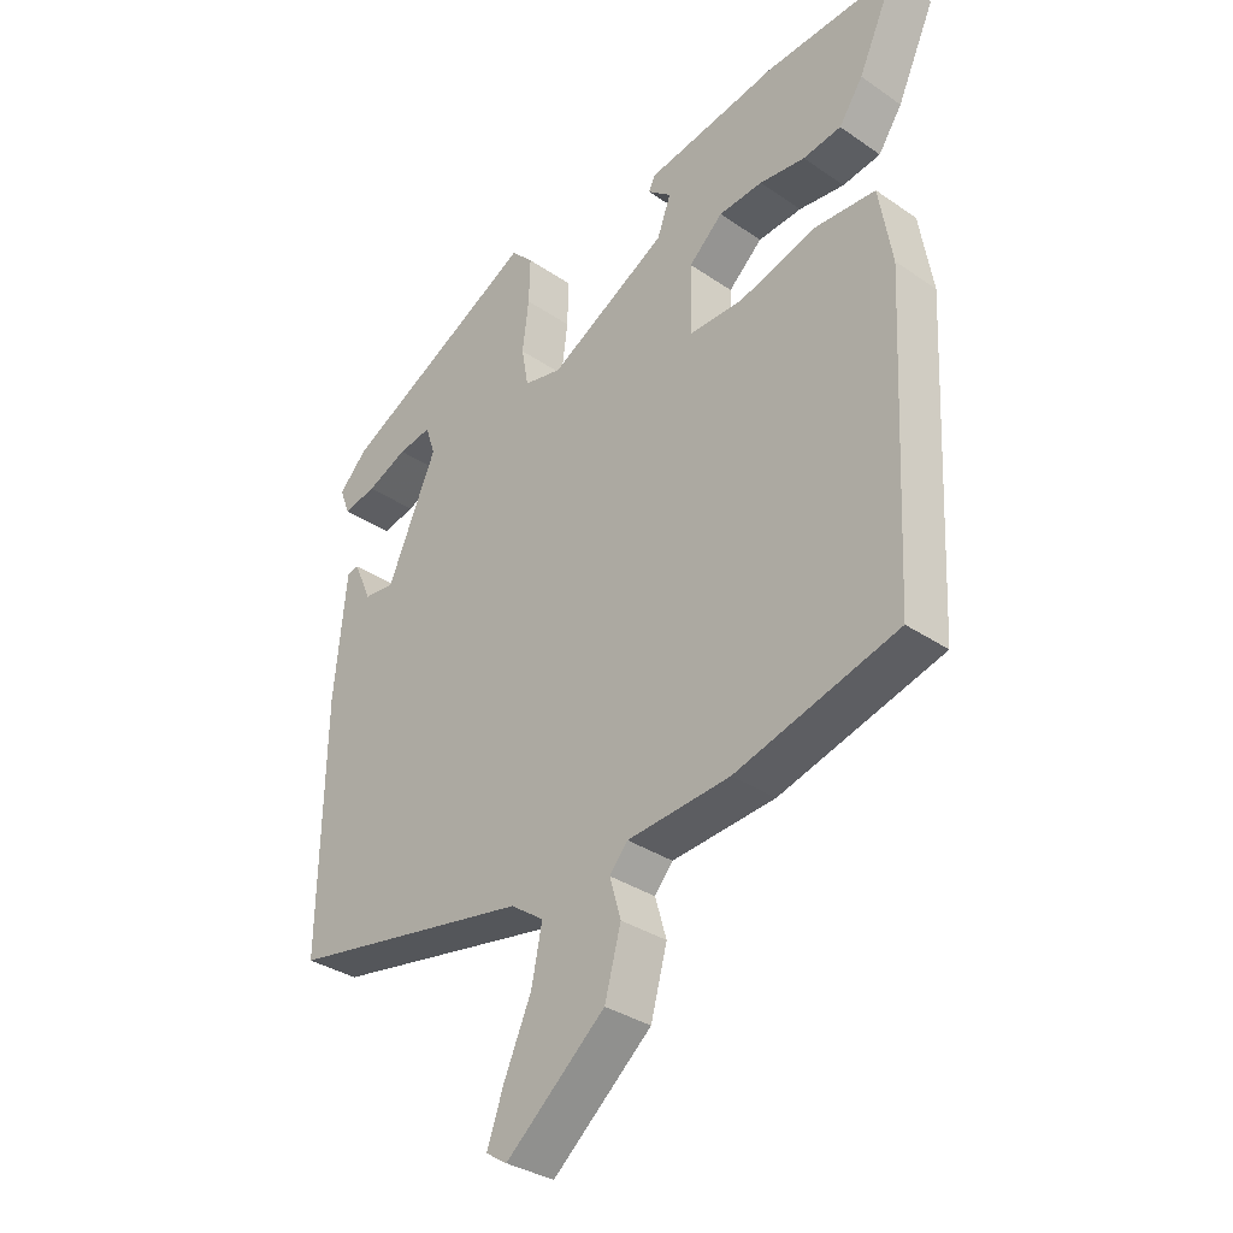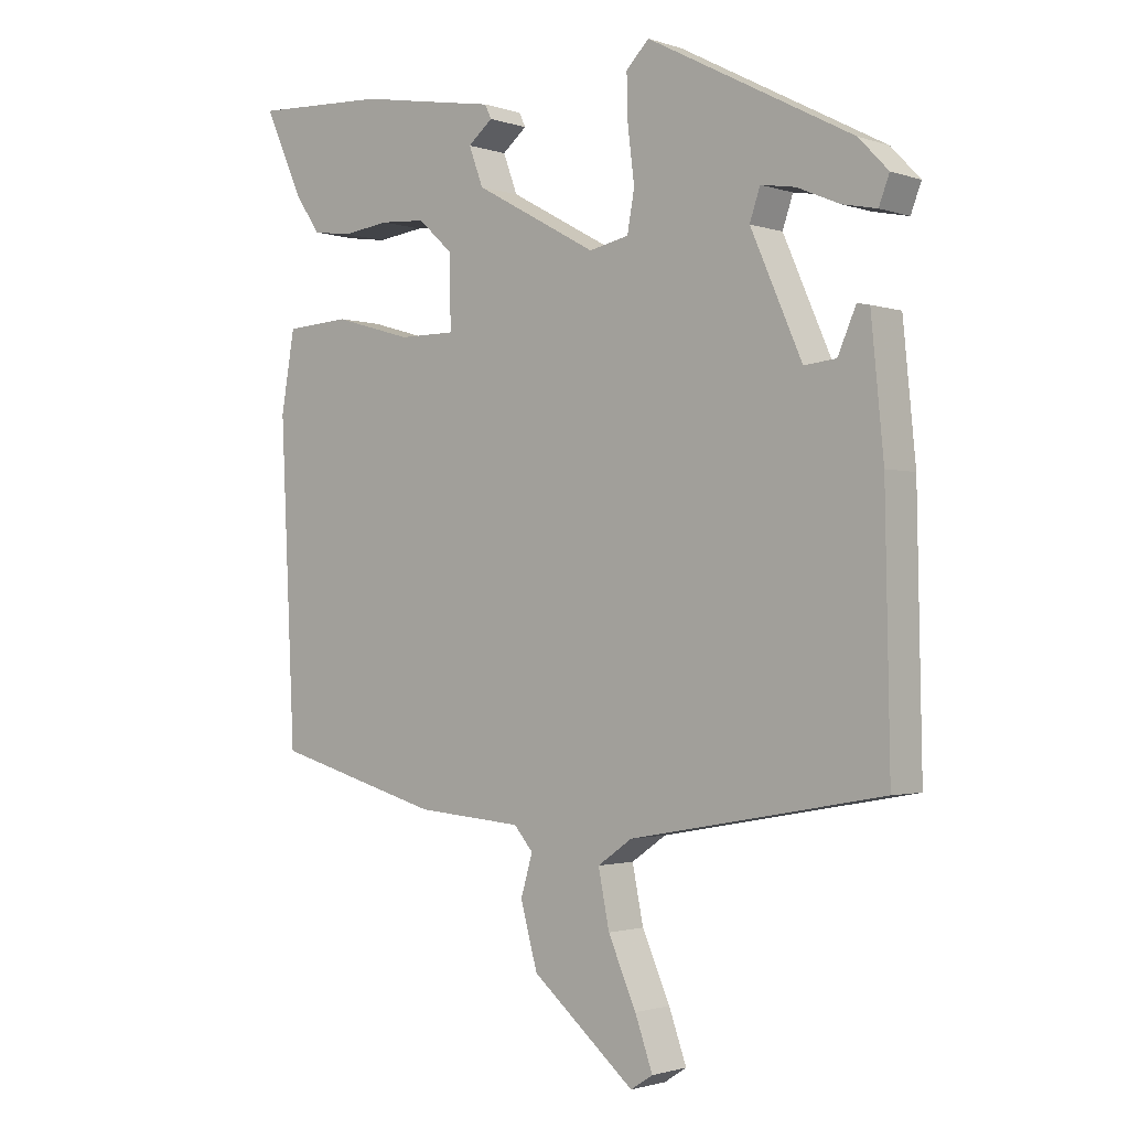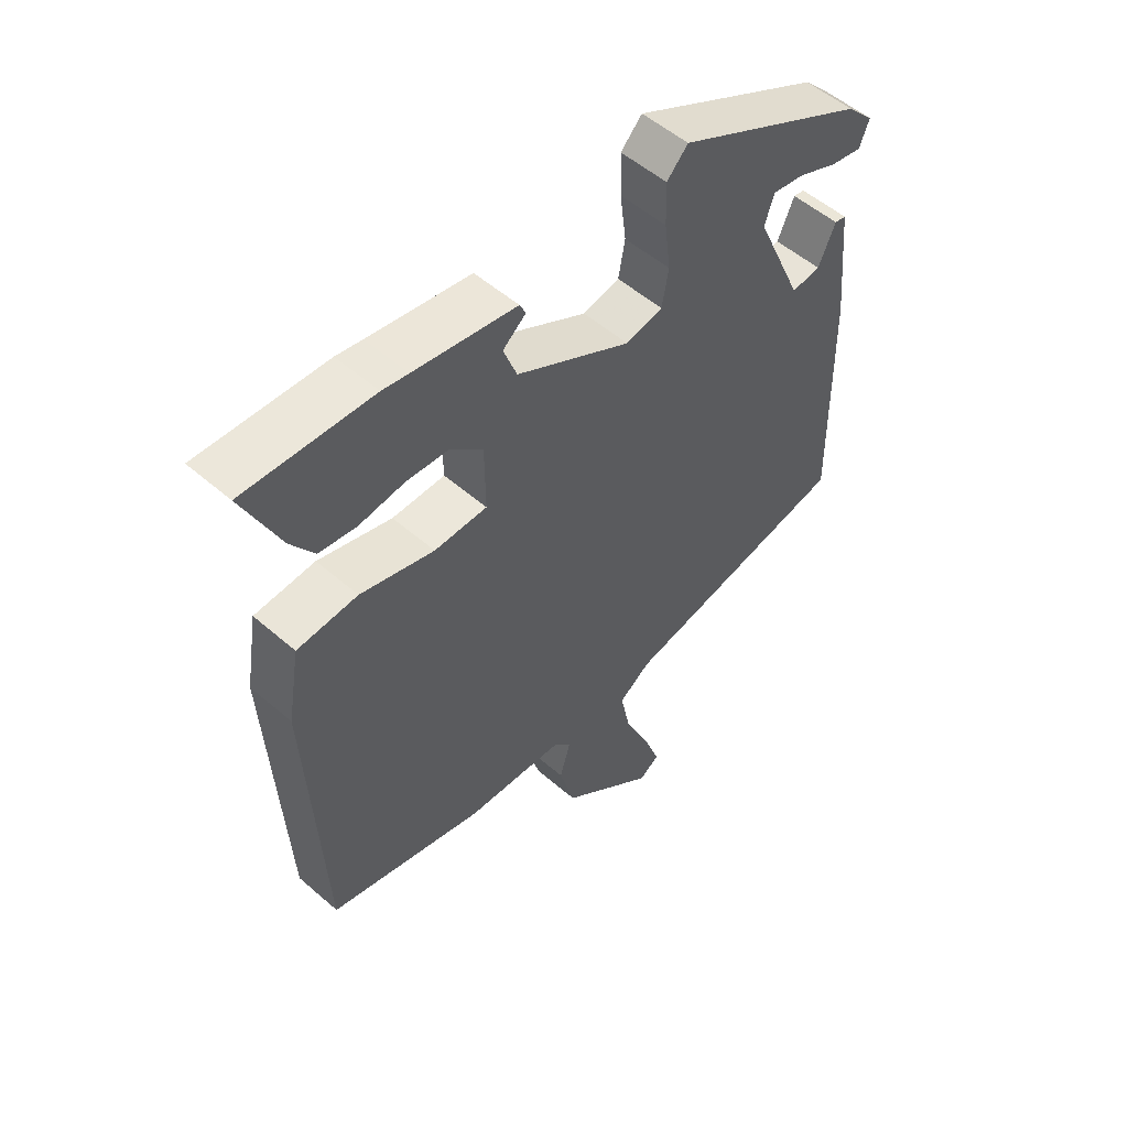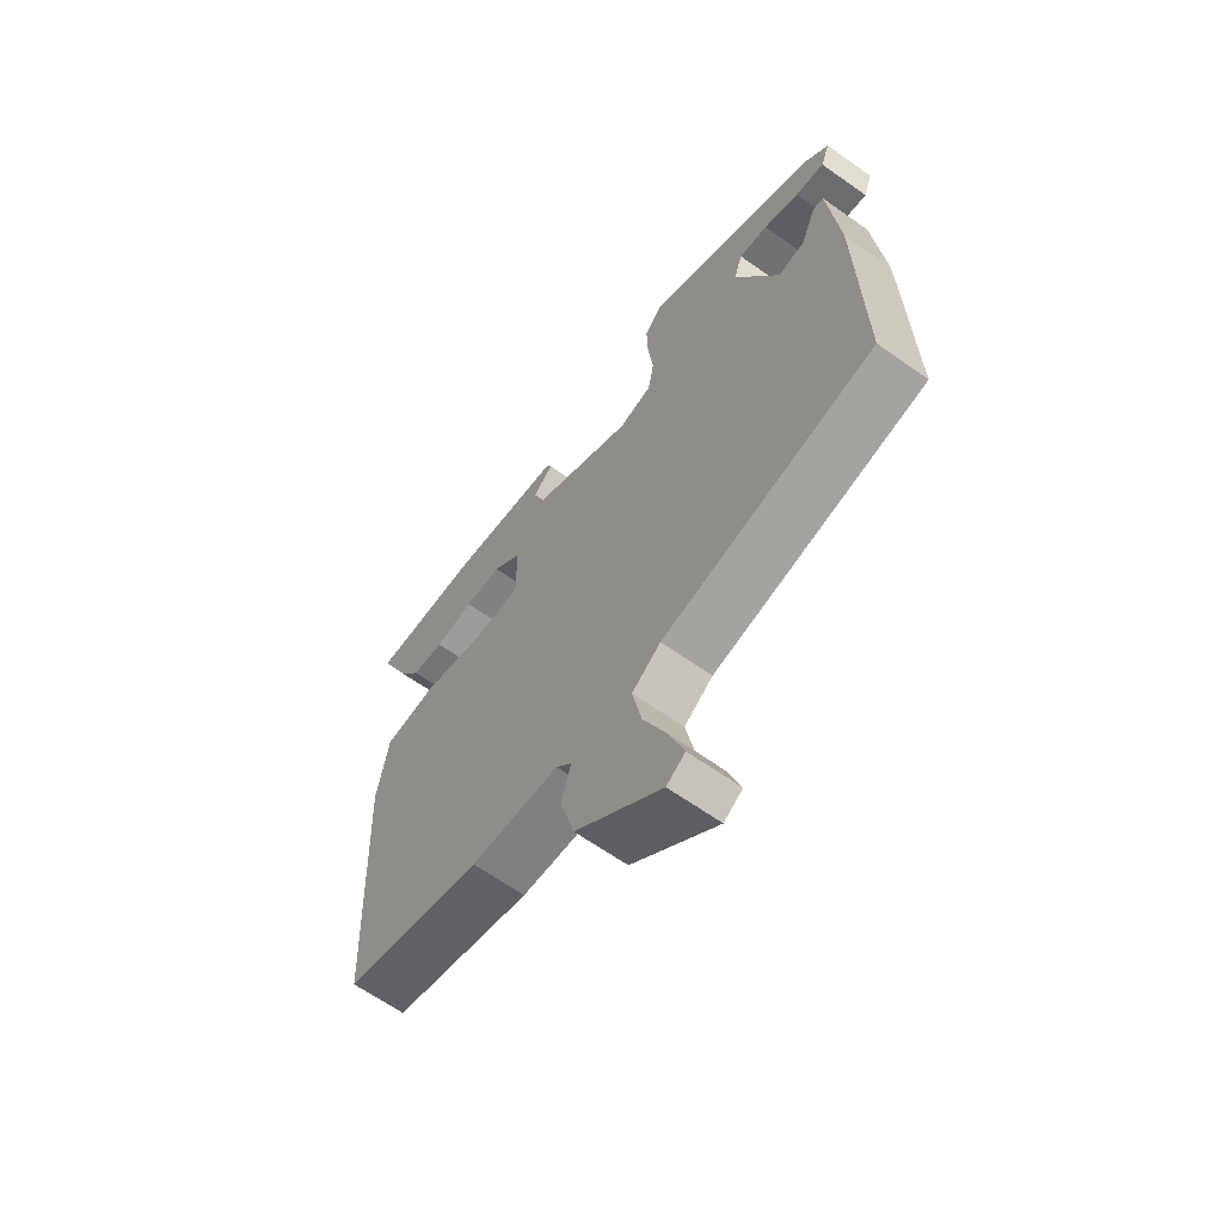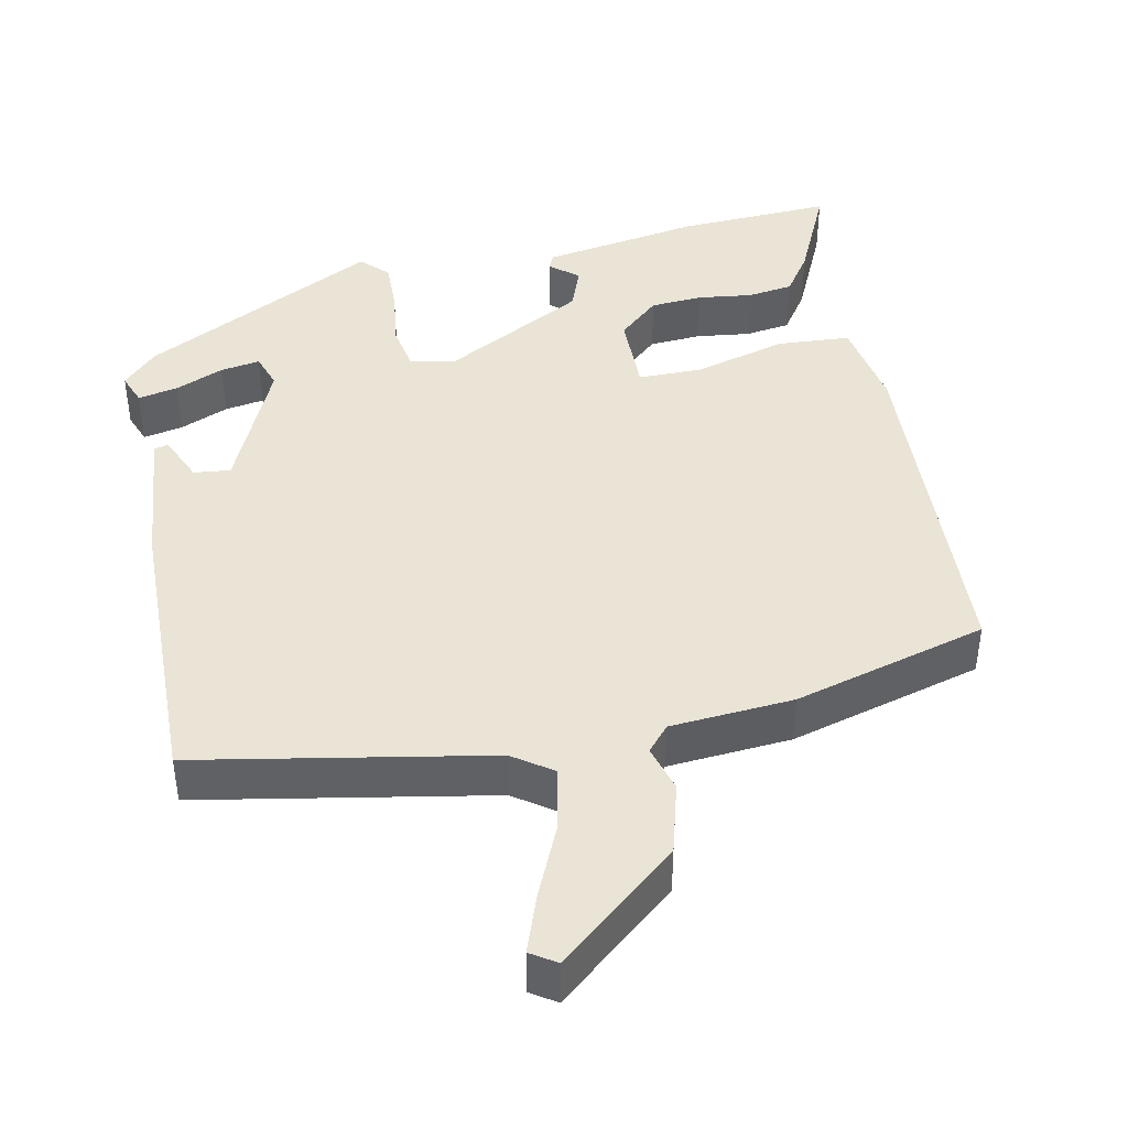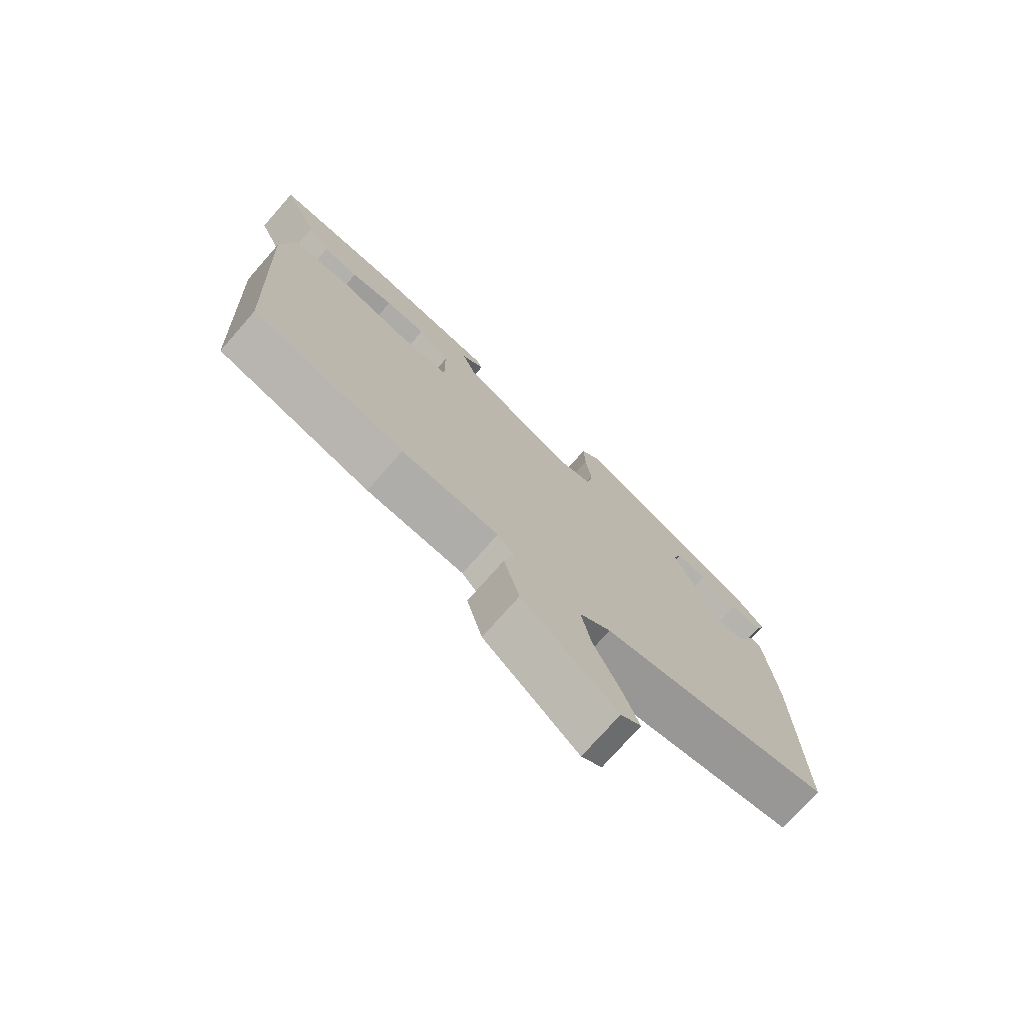
<metadata>
{"format":"obj","ext":"obj","renderer":"f3d","projection":"perspective","resolution":1024,"background":"white","views":[{"elev":-33.6,"azim":-133.0,"up":"+Z"},{"elev":-1.6,"azim":40.1,"up":"+Z"},{"elev":53.6,"azim":-47.2,"up":"+Z"},{"elev":-64.1,"azim":54.4,"up":"+Z"},{"elev":42.6,"azim":168.5,"up":"+Y"},{"elev":-74.8,"azim":-41.3,"up":"+Z"}]}
</metadata>
<code>
v -0.54 0.07 0.502
v -0.331 0.07 0.491
v -0.288 0.07 0.483
v -0.12 0.07 0.454
v -0.11 0.07 0.433
v -0.148 0.07 0.402
v -0.126 0.07 0.343
v 0.063 0.07 0.239
v 0.124 0.07 0.252
v 0.135 0.07 0.313
v 0.125 0.07 0.393
v 0.123 0.07 0.464
v 0.158 0.07 0.5
v 0.474 0.07 0.334
v 0.519 0.07 0.287
v 0.503 0.07 0.245
v 0.45 0.07 0.256
v 0.385 0.07 0.284
v 0.332 0.07 0.293
v 0.316 0.07 0.246
v 0.395 0.07 0.067
v 0.444 0.07 0.072
v 0.472 0.07 0.136
v 0.491 0.07 0.132
v 0.51 0.07 -0.063
v 0.517 0.07 -0.445
v 0.129 0.07 -0.516
v 0.076 0.07 -0.553
v 0.093 0.07 -0.637
v 0.136 0.07 -0.734
v 0.163 0.07 -0.81
v 0.129 0.07 -0.832
v -0.029 0.07 -0.699
v -0.055 0.07 -0.604
v -0.037 0.07 -0.542
v -0.066 0.07 -0.508
v -0.23 0.07 -0.495
v -0.488 0.07 -0.423
v -0.511 0.07 0.059
v -0.49 0.07 0.181
v -0.391 0.07 0.187
v -0.27 0.07 0.152
v -0.183 0.07 0.152
v -0.184 0.07 0.261
v -0.238 0.07 0.31
v -0.308 0.07 0.315
v -0.381 0.07 0.306
v -0.442 0.07 0.315
v -0.48 0.07 0.371
v -0.54 0 0.502
v -0.331 0 0.491
v -0.288 0 0.483
v -0.12 0 0.454
v -0.11 0 0.433
v -0.148 0 0.402
v -0.126 0 0.343
v 0.063 0 0.239
v 0.124 0 0.252
v 0.135 0 0.313
v 0.125 0 0.393
v 0.123 0 0.464
v 0.158 0 0.5
v 0.474 0 0.334
v 0.519 0 0.287
v 0.503 0 0.245
v 0.45 0 0.256
v 0.385 0 0.284
v 0.332 0 0.293
v 0.316 0 0.246
v 0.395 0 0.067
v 0.444 0 0.072
v 0.472 0 0.136
v 0.491 0 0.132
v 0.51 0 -0.063
v 0.517 0 -0.445
v 0.129 0 -0.516
v 0.076 0 -0.553
v 0.093 0 -0.637
v 0.136 0 -0.734
v 0.163 0 -0.81
v 0.129 0 -0.832
v -0.029 0 -0.699
v -0.055 0 -0.604
v -0.037 0 -0.542
v -0.066 0 -0.508
v -0.23 0 -0.495
v -0.488 0 -0.423
v -0.511 0 0.059
v -0.49 0 0.181
v -0.391 0 0.187
v -0.27 0 0.152
v -0.183 0 0.152
v -0.184 0 0.261
v -0.238 0 0.31
v -0.308 0 0.315
v -0.381 0 0.306
v -0.442 0 0.315
v -0.48 0 0.371
f 46 47 48 49
f 45 46 49 1
f 39 40 41 42
f 39 42 43
f 36 37 38 39
f 35 36 39 43
f 32 33 34 35
f 32 35 43 44
f 29 30 31 32
f 28 29 32 44
f 24 25 26 27
f 22 23 24
f 22 24 27 28
f 15 16 17 18
f 15 18 19
f 14 15 19
f 13 14 19
f 10 11 12 13
f 10 13 19 20
f 3 4 5 6
f 3 6 7
f 45 1 2 3
f 44 45 3 7
f 21 22 28
f 9 10 20 21
f 8 9 21 28
f 7 8 28 44
f 98 97 96 95
f 50 98 95 94
f 91 90 89 88
f 92 91 88
f 88 87 86 85
f 92 88 85 84
f 84 83 82 81
f 93 92 84 81
f 81 80 79 78
f 93 81 78 77
f 76 75 74 73
f 73 72 71
f 77 76 73 71
f 67 66 65 64
f 68 67 64
f 68 64 63
f 68 63 62
f 62 61 60 59
f 69 68 62 59
f 55 54 53 52
f 56 55 52
f 52 51 50 94
f 56 52 94 93
f 77 71 70
f 70 69 59 58
f 77 70 58 57
f 93 77 57 56
f 1 50 51 2
f 2 51 52 3
f 3 52 53 4
f 4 53 54 5
f 5 54 55 6
f 6 55 56 7
f 7 56 57 8
f 8 57 58 9
f 9 58 59 10
f 10 59 60 11
f 11 60 61 12
f 12 61 62 13
f 13 62 63 14
f 14 63 64 15
f 15 64 65 16
f 16 65 66 17
f 17 66 67 18
f 18 67 68 19
f 19 68 69 20
f 20 69 70 21
f 21 70 71 22
f 22 71 72 23
f 23 72 73 24
f 24 73 74 25
f 25 74 75 26
f 26 75 76 27
f 27 76 77 28
f 28 77 78 29
f 29 78 79 30
f 30 79 80 31
f 31 80 81 32
f 32 81 82 33
f 33 82 83 34
f 34 83 84 35
f 35 84 85 36
f 36 85 86 37
f 37 86 87 38
f 38 87 88 39
f 39 88 89 40
f 40 89 90 41
f 41 90 91 42
f 42 91 92 43
f 43 92 93 44
f 44 93 94 45
f 45 94 95 46
f 46 95 96 47
f 47 96 97 48
f 48 97 98 49
f 49 98 50 1

</code>
